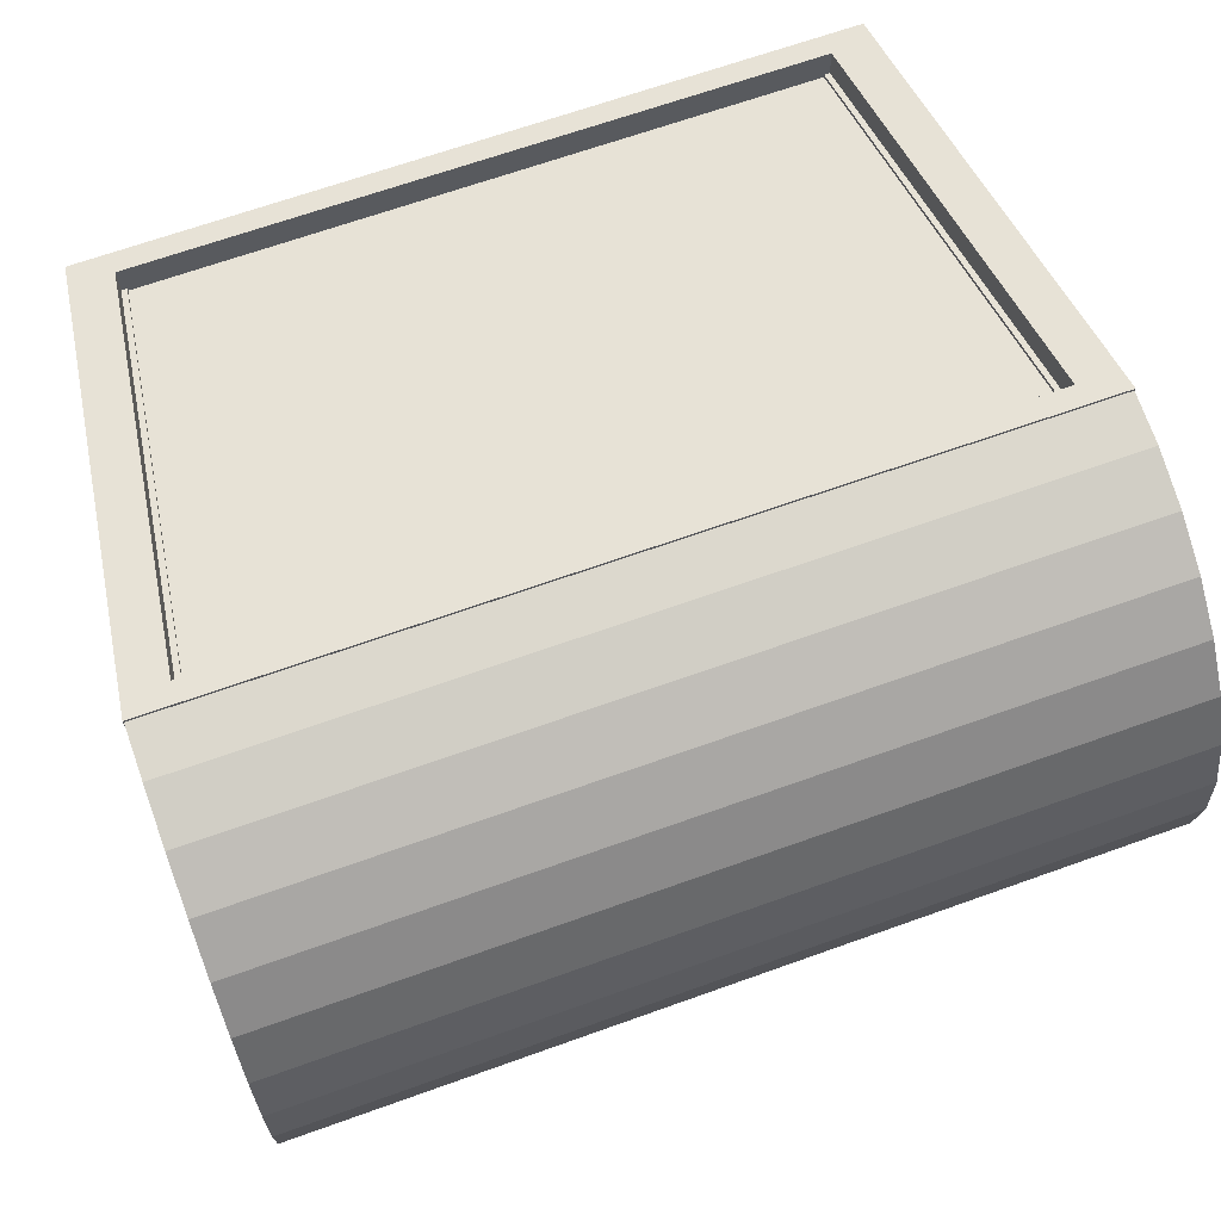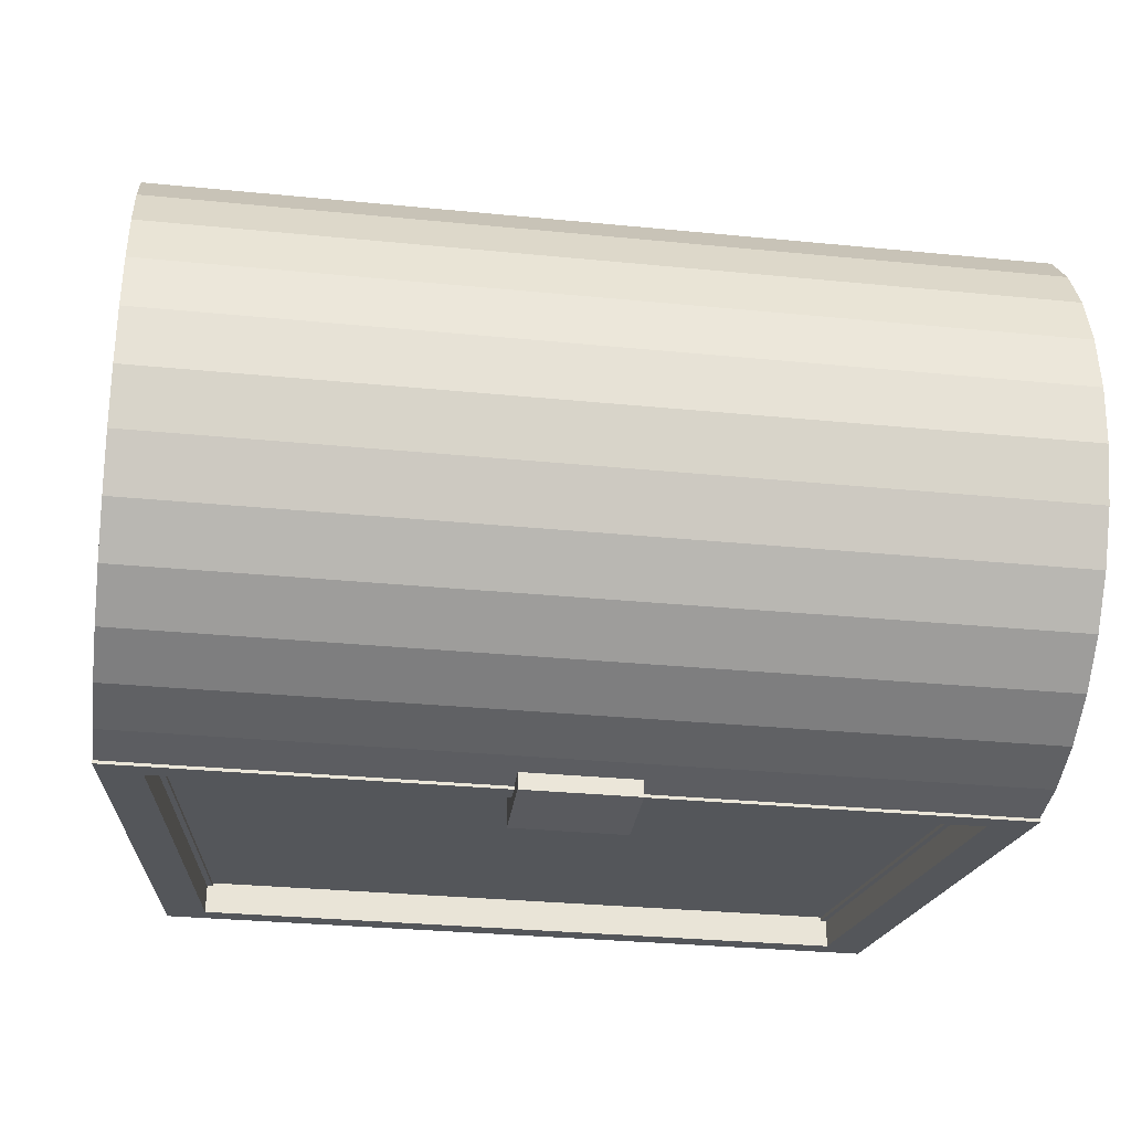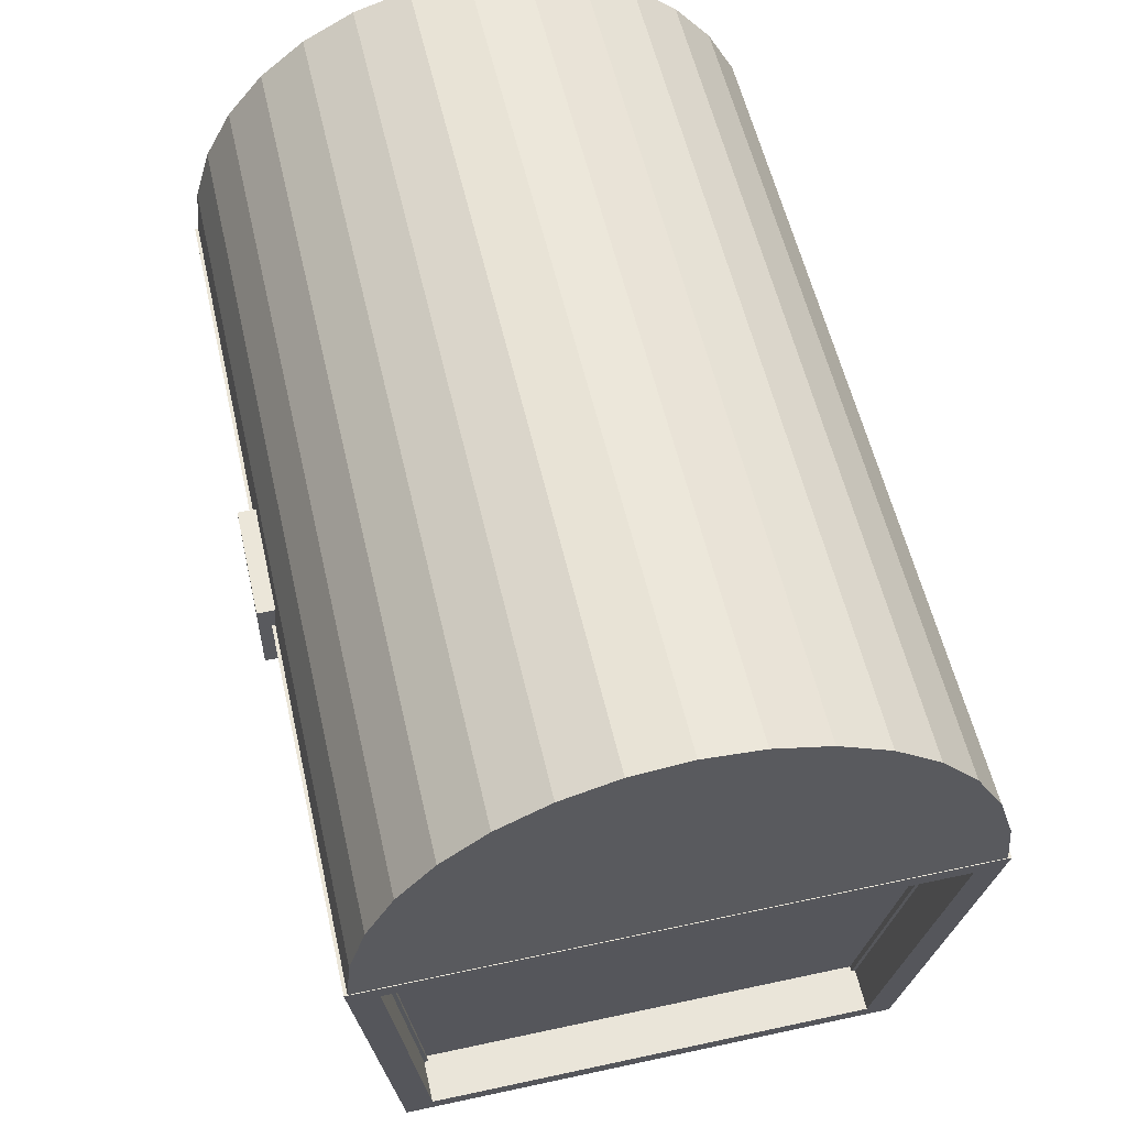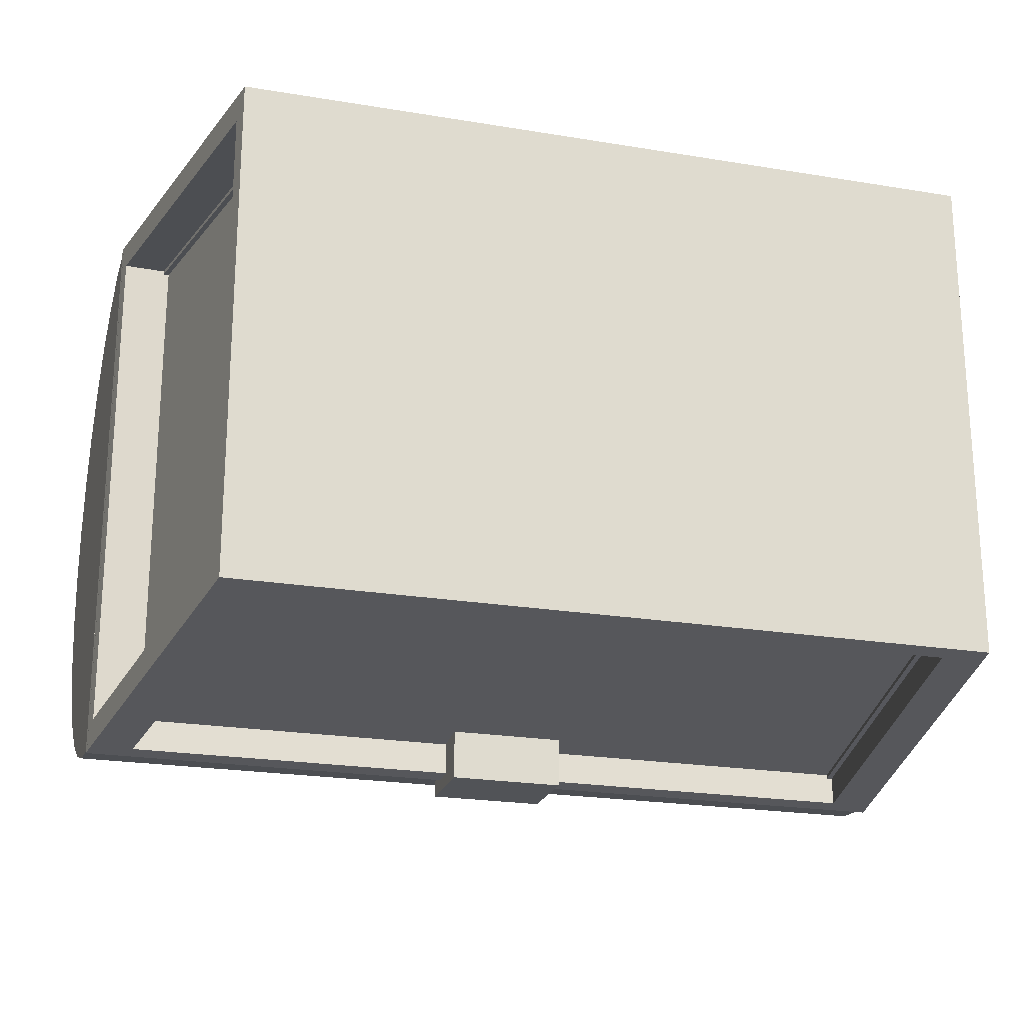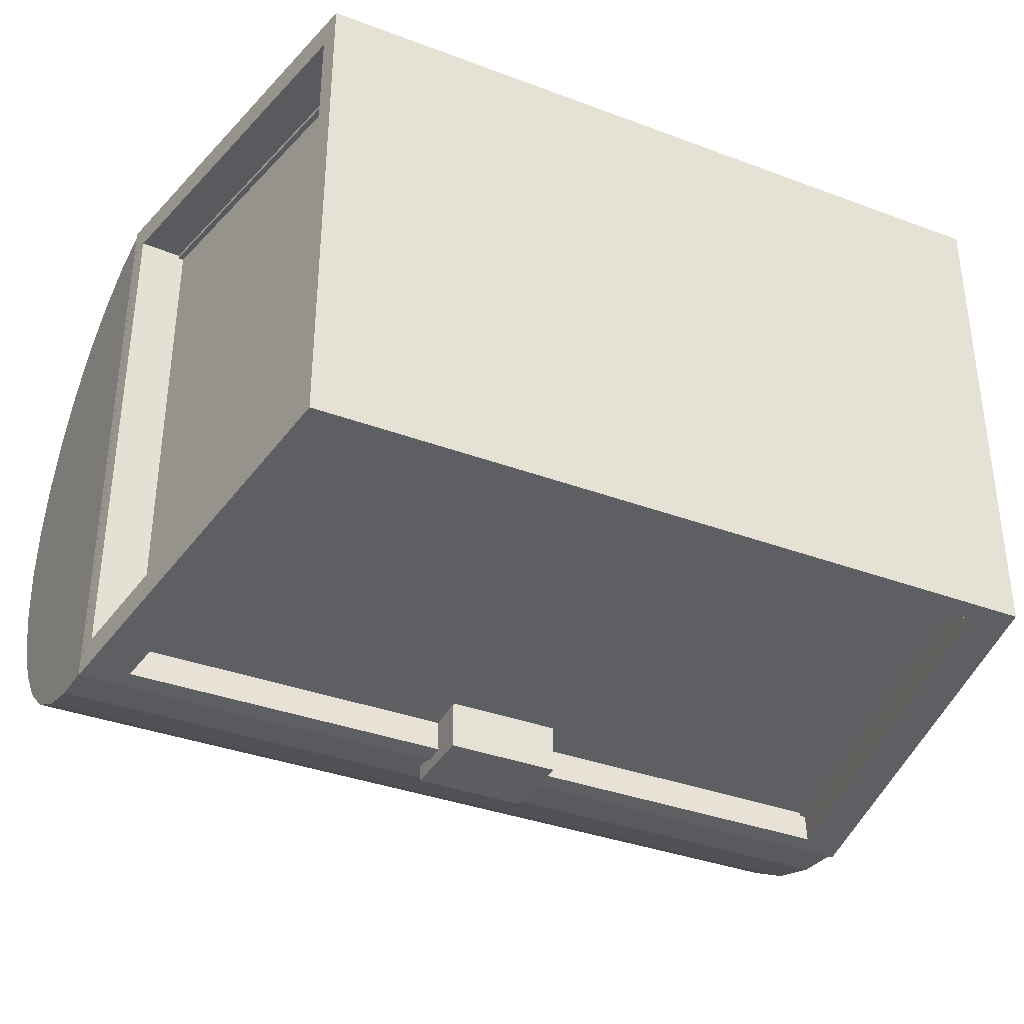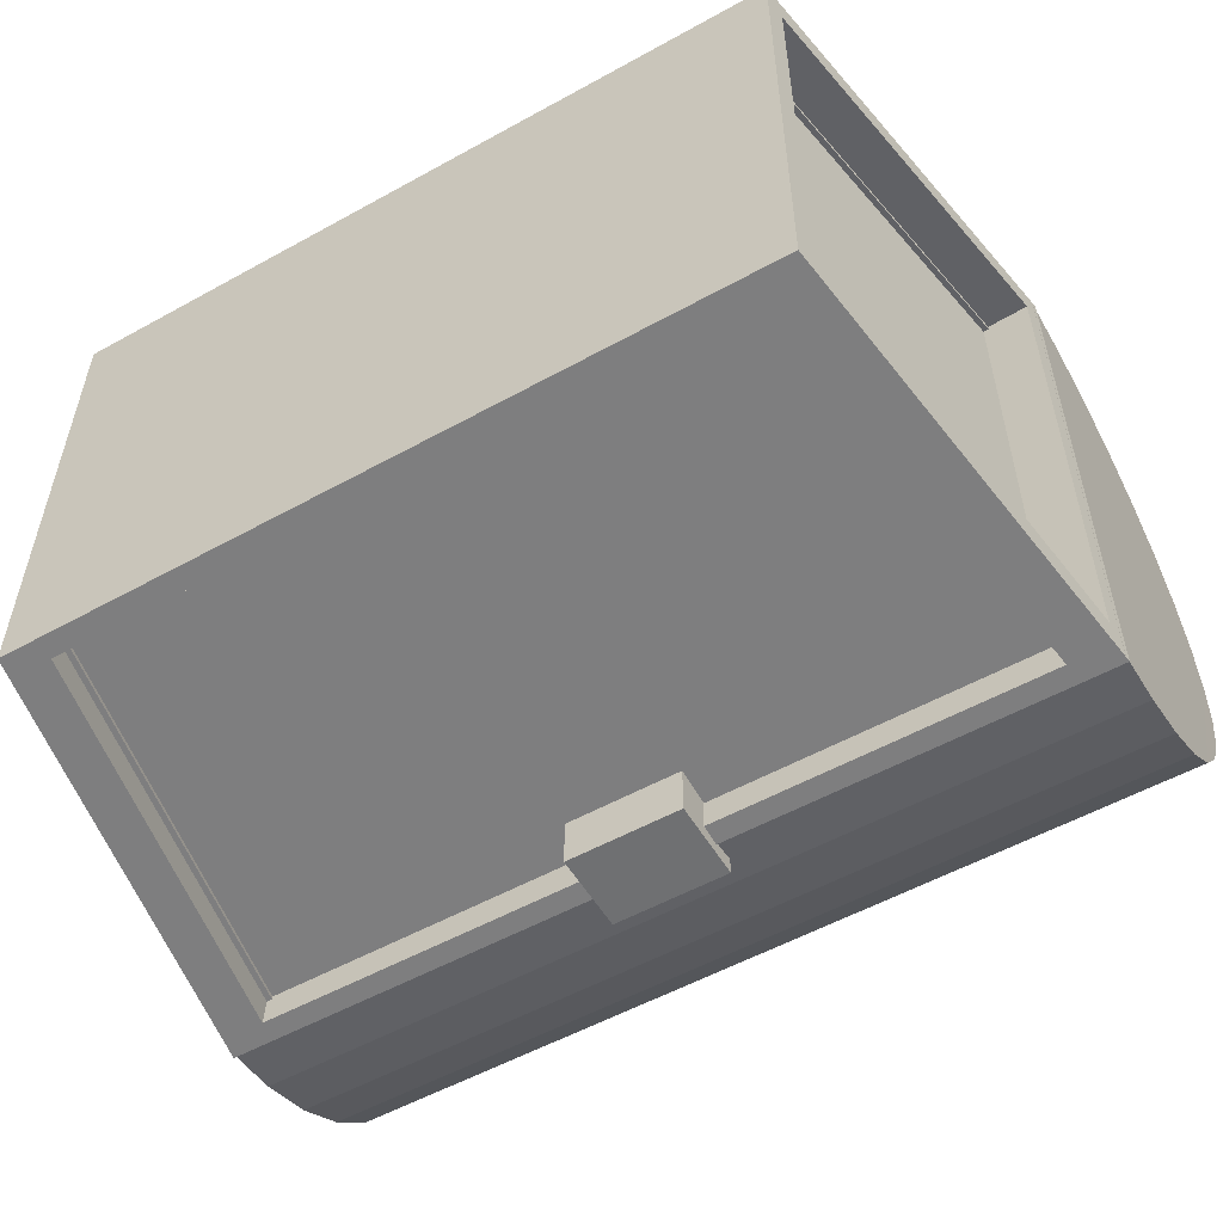
<metadata>
{"format":"obj","ext":"obj","renderer":"f3d","projection":"perspective","resolution":1024,"background":"white","views":[{"elev":67.5,"azim":160.3,"up":"+Z"},{"elev":-31.2,"azim":172.0,"up":"+Z"},{"elev":56.1,"azim":-102.8,"up":"+Y"},{"elev":-22.1,"azim":-16.2,"up":"+Z"},{"elev":-36.1,"azim":-26.1,"up":"+Z"},{"elev":-54.8,"azim":30.3,"up":"+Z"}]}
</metadata>
<code>
o 円柱
v -1.072 0.1324 -0.7176
v 1.072 0.1319 -0.7176
v -1.072 0.1324 0.7176
v 1.072 0.1319 0.7176
v -1.072 0.2724 0.7038
v 1.072 0.2719 0.7038
v -1.072 0.4071 0.663
v 1.072 0.4065 0.663
v -1.072 0.5311 0.5967
v 1.072 0.5306 0.5967
v -1.072 0.6399 0.5074
v 1.072 0.6393 0.5074
v -1.072 0.7291 0.3987
v 1.072 0.7286 0.3987
v -1.072 0.7954 0.2746
v 1.072 0.7949 0.2746
v -1.072 0.8363 0.14
v 1.072 0.8357 0.14
v -1.072 0.85 -0
v 1.072 0.8495 -0
v -1.072 0.8363 -0.14
v 1.072 0.8357 -0.14
v -1.072 0.7954 -0.2746
v 1.072 0.7949 -0.2746
v -1.072 0.7291 -0.3987
v 1.072 0.7286 -0.3987
v -1.072 0.6399 -0.5074
v 1.072 0.6393 -0.5074
v -1.072 0.5311 -0.5967
v 1.072 0.5306 -0.5967
v -1.072 0.4071 -0.663
v 1.072 0.4065 -0.663
v -1.072 0.2724 -0.7038
v 1.072 0.2719 -0.7038
v -0.9152 -0.9335 0.6172
v -1.074 0.146 0.7244
v -0.9152 -0.9335 -0.6172
v -1.074 0.146 -0.7244
v 0.9152 -0.9335 0.6172
v 1.074 0.146 0.7244
v 0.9152 -0.9335 -0.6172
v 1.074 0.146 -0.7244
v -0.9228 -0.8814 0.5521
v -1.066 0.09387 0.6489
v -1.066 0.09387 -0.6489
v -0.9228 -0.8814 -0.5521
v -0.8186 -0.8814 -0.6224
v -0.9622 0.09387 -0.7192
v 0.9622 0.09387 -0.7192
v 0.8186 -0.8814 -0.6224
v 0.9228 -0.8814 -0.5521
v 1.066 0.09387 -0.6489
v 1.066 0.09387 0.6489
v 0.9228 -0.8814 0.5521
v 0.8186 -0.8814 0.6224
v 0.9622 0.09387 0.7192
v -0.9622 0.09387 0.7192
v -0.8186 -0.8814 0.6224
v -0.8047 -0.877 0.5521
v -0.9483 0.09826 0.6489
v -0.8047 -0.877 -0.5521
v -0.9483 0.09826 -0.6489
v -0.9622 0.09826 -0.6395
v -0.8186 -0.877 -0.5427
v 0.8186 -0.877 -0.5427
v 0.9622 0.09826 -0.6395
v 0.9483 0.09826 -0.6489
v 0.8047 -0.877 -0.5521
v 0.8047 -0.877 0.5521
v 0.9483 0.09826 0.6489
v 0.9622 0.09826 0.6395
v 0.8186 -0.877 0.5427
v -0.8186 -0.877 0.5427
v -0.9622 0.09826 0.6395
v -0.142 0.006234 -0.5882
v -0.142 0.2063 -0.5882
v -0.142 0.006234 -0.7533
v -0.142 0.2063 -0.7533
v 0.142 0.006234 -0.5882
v 0.142 0.2063 -0.5882
v 0.142 0.006234 -0.7533
v 0.142 0.2063 -0.7533
f 2 28 20
f 3 11 19
f 4 5 3
f 6 7 5
f 8 9 7
f 10 11 9
f 12 13 11
f 14 15 13
f 16 17 15
f 18 19 17
f 20 21 19
f 22 23 21
f 24 25 23
f 26 27 25
f 28 29 27
f 30 31 29
f 32 33 31
f 34 1 33
f 51 67 68
f 43 61 46
f 47 63 64
f 43 60 59
f 41 35 37
f 38 40 42
f 35 44 43
f 38 44 36
f 37 45 38
f 35 46 37
f 37 48 47
f 38 49 48
f 41 49 42
f 41 47 50
f 41 52 51
f 40 52 42
f 39 53 40
f 41 54 39
f 39 56 55
f 36 56 40
f 35 57 36
f 39 58 35
f 60 61 59
f 63 65 64
f 67 69 68
f 72 74 73
f 50 64 65
f 55 71 72
f 45 60 44
f 51 69 54
f 49 63 48
f 55 73 58
f 46 62 45
f 53 67 52
f 50 66 49
f 56 74 71
f 54 70 53
f 58 74 57
f 76 77 75
f 78 81 77
f 82 79 81
f 79 76 75
f 81 75 77
f 78 80 82
f 6 4 2
f 2 34 28
f 34 32 28
f 32 30 28
f 28 26 24
f 24 22 28
f 22 20 28
f 20 18 12
f 18 16 12
f 16 14 12
f 12 10 8
f 8 6 2
f 12 8 20
f 8 2 20
f 33 1 3
f 3 5 11
f 5 7 11
f 7 9 11
f 11 13 15
f 15 17 11
f 17 19 11
f 19 21 27
f 21 23 27
f 23 25 27
f 27 29 31
f 31 33 3
f 27 31 19
f 31 3 19
f 4 6 5
f 6 8 7
f 8 10 9
f 10 12 11
f 12 14 13
f 14 16 15
f 16 18 17
f 18 20 19
f 20 22 21
f 22 24 23
f 24 26 25
f 26 28 27
f 28 30 29
f 30 32 31
f 32 34 33
f 34 2 1
f 51 52 67
f 43 59 61
f 47 48 63
f 43 44 60
f 41 39 35
f 38 36 40
f 35 36 44
f 38 45 44
f 37 46 45
f 35 43 46
f 37 38 48
f 38 42 49
f 41 50 49
f 41 37 47
f 41 42 52
f 40 53 52
f 39 54 53
f 41 51 54
f 39 40 56
f 36 57 56
f 35 58 57
f 39 55 58
f 60 62 61
f 63 66 65
f 67 70 69
f 72 71 74
f 50 47 64
f 55 56 71
f 45 62 60
f 51 68 69
f 49 66 63
f 55 72 73
f 46 61 62
f 53 70 67
f 50 65 66
f 56 57 74
f 54 69 70
f 58 73 74
f 76 78 77
f 78 82 81
f 82 80 79
f 79 80 76
f 81 79 75
f 78 76 80

</code>
